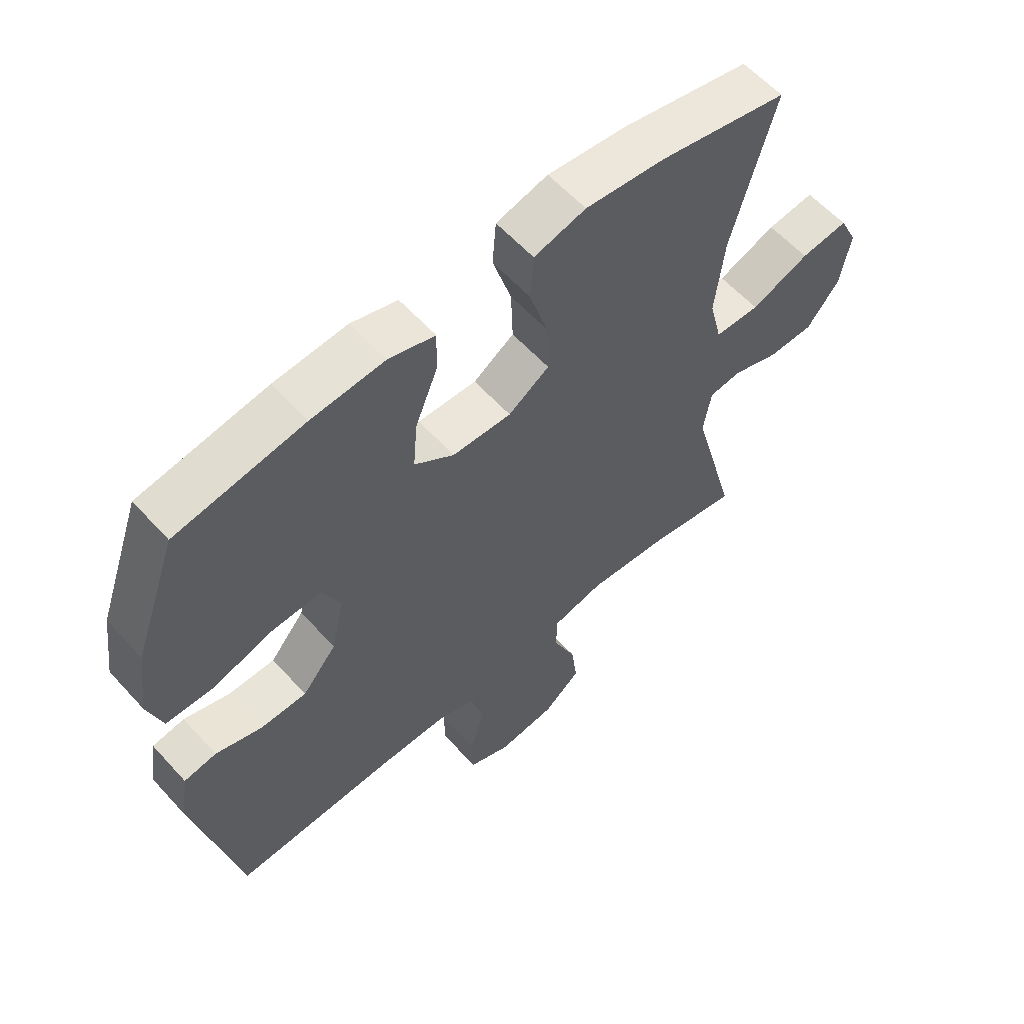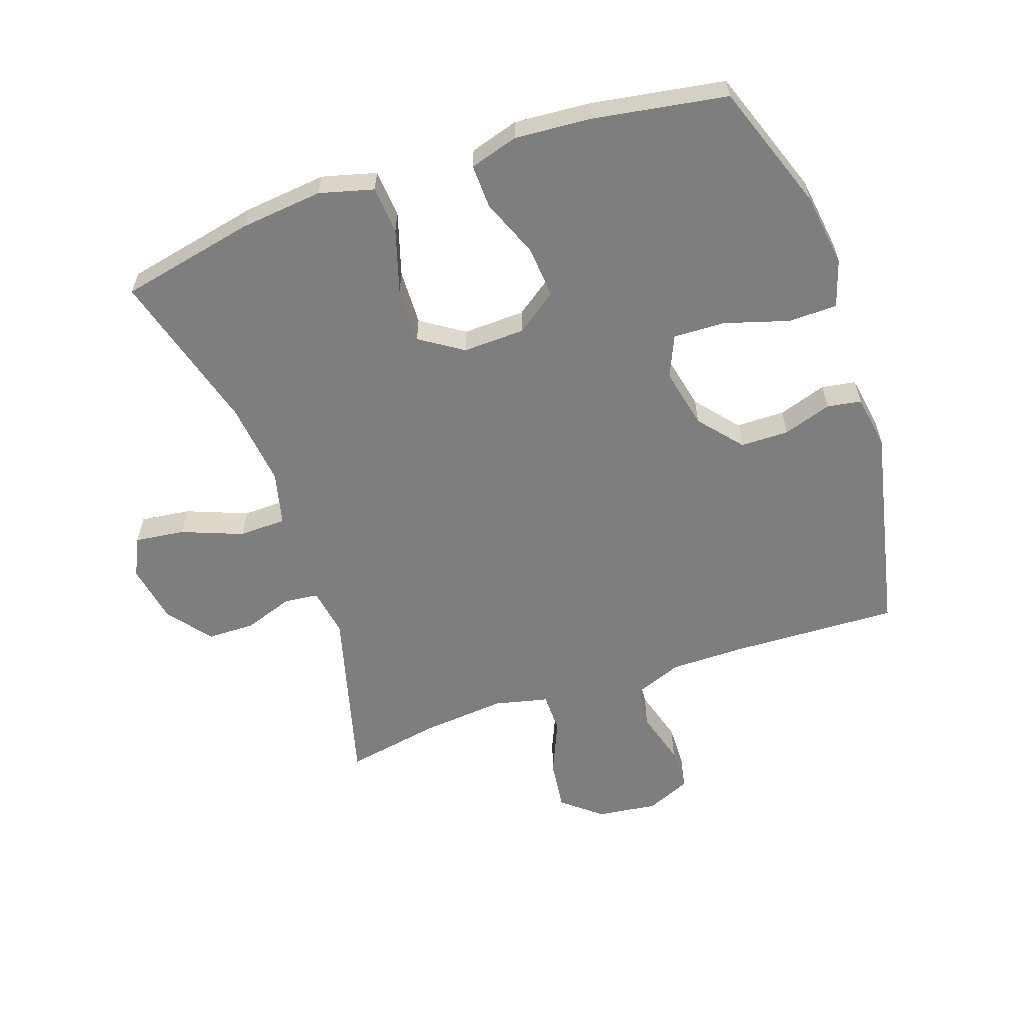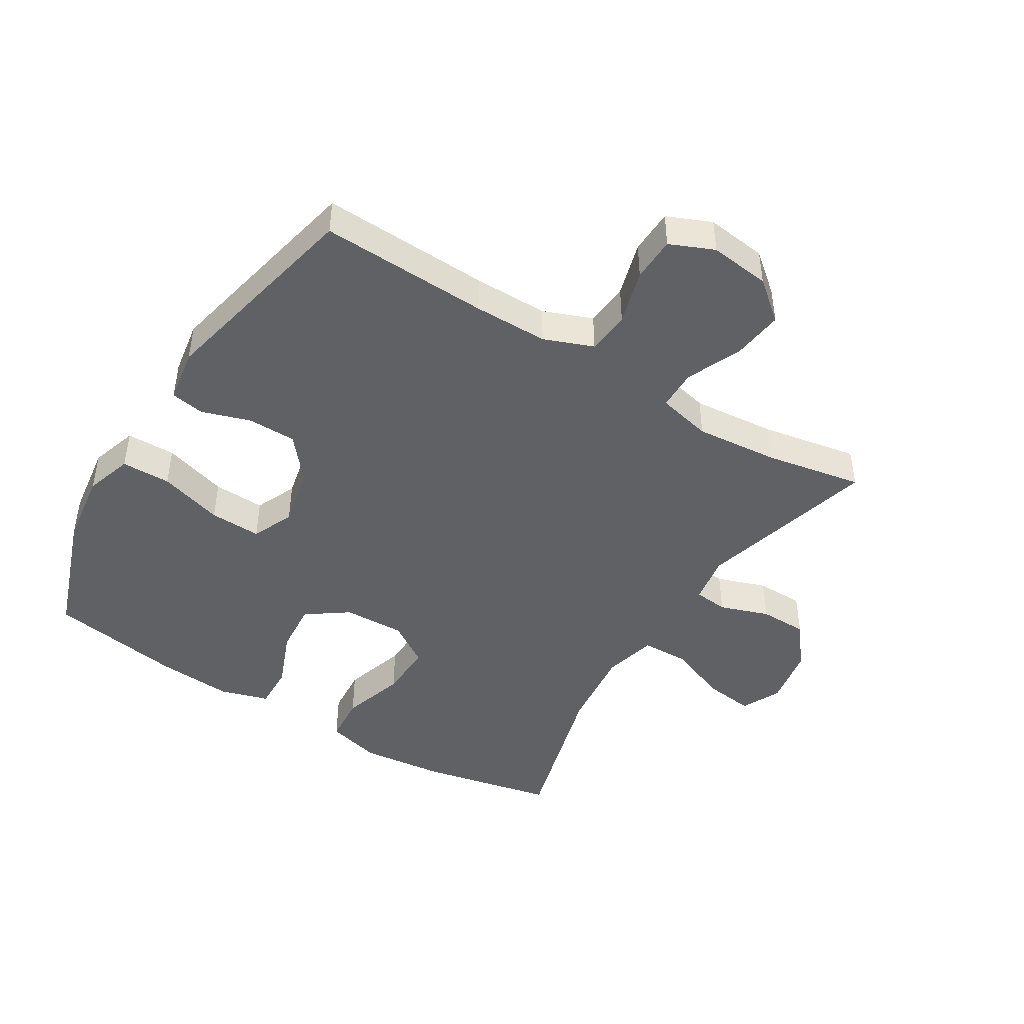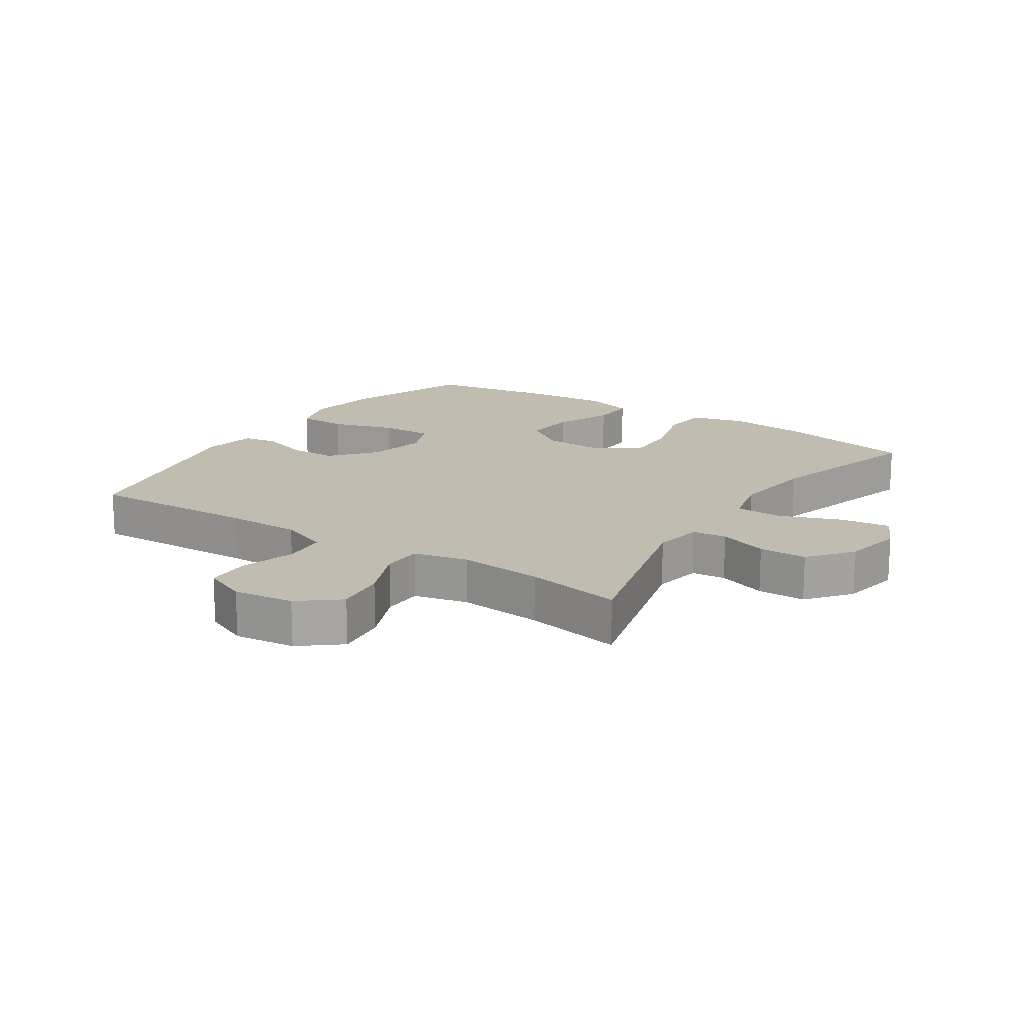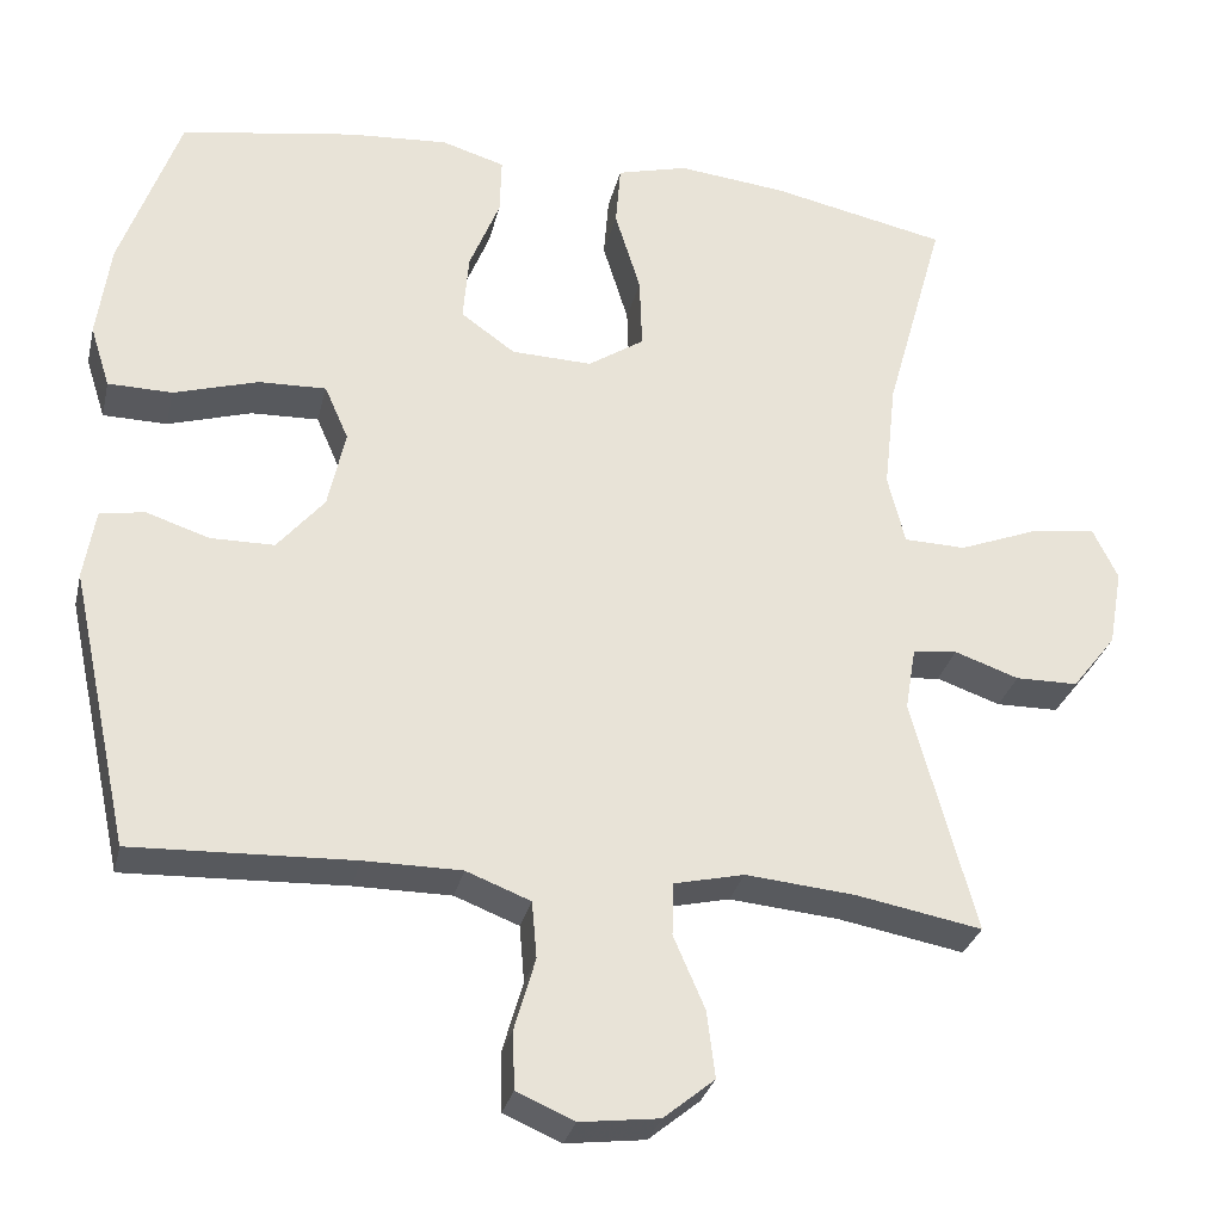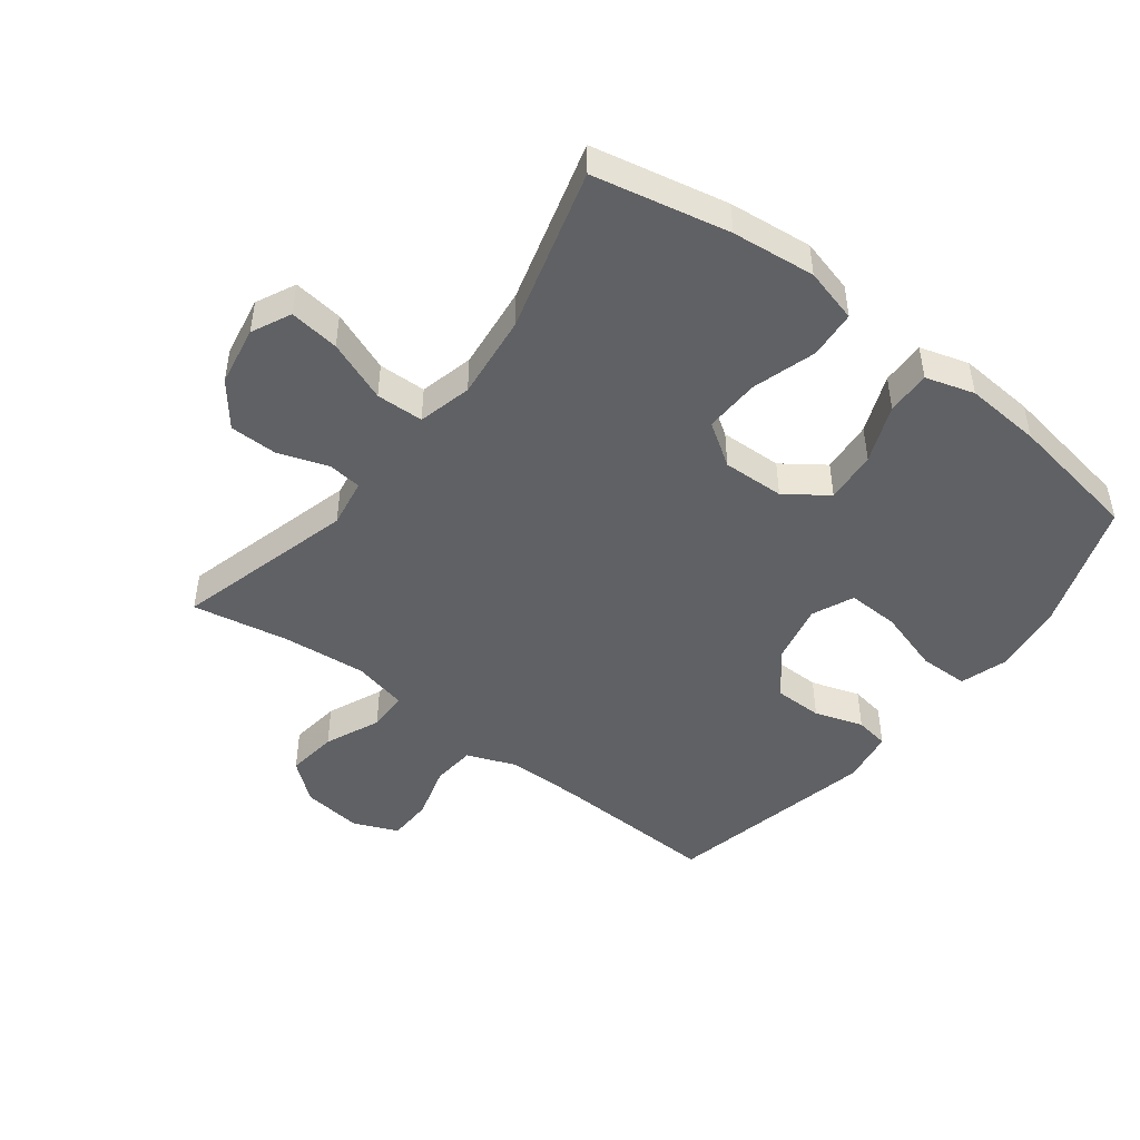
<metadata>
{"format":"obj","ext":"obj","renderer":"f3d","projection":"perspective","resolution":1024,"background":"white","views":[{"elev":59.1,"azim":138.2,"up":"+Z"},{"elev":-59.4,"azim":19.1,"up":"+Y"},{"elev":-45.4,"azim":148.4,"up":"+Y"},{"elev":16.6,"azim":-146.3,"up":"+Y"},{"elev":-29.9,"azim":167.0,"up":"+Z"},{"elev":-47.0,"azim":-37.4,"up":"+Y"}]}
</metadata>
<code>
v 0.5 0.07 -0.5
v 0.232 0.07 -0.489
v 0.114 0.07 -0.489
v 0.036 0.07 -0.519
v 0.03 0.07 -0.588
v 0.055 0.07 -0.675
v 0.053 0.07 -0.746
v -0.017 0.07 -0.776
v -0.113 0.07 -0.764
v -0.175 0.07 -0.713
v -0.165 0.07 -0.632
v -0.127 0.07 -0.544
v -0.128 0.07 -0.48
v -0.214 0.07 -0.46
v -0.347 0.07 -0.472
v -0.5 0.07 -0.5
v -0.423 0.07 -0.215
v -0.436 0.07 -0.137
v -0.49 0.07 -0.131
v -0.568 0.07 -0.158
v -0.644 0.07 -0.157
v -0.698 0.07 -0.088
v -0.715 0.07 0.007
v -0.685 0.07 0.069
v -0.606 0.07 0.059
v -0.509 0.07 0.021
v -0.434 0.07 0.023
v -0.413 0.07 0.108
v -0.428 0.07 0.242
v -0.5 0.07 0.5
v -0.286 0.07 0.545
v -0.154 0.07 0.559
v -0.068 0.07 0.536
v -0.062 0.07 0.46
v -0.093 0.07 0.359
v -0.096 0.07 0.271
v -0.028 0.07 0.226
v 0.07 0.07 0.229
v 0.136 0.07 0.276
v 0.129 0.07 0.359
v 0.092 0.07 0.451
v 0.09 0.07 0.521
v 0.167 0.07 0.544
v 0.288 0.07 0.535
v 0.5 0.07 0.5
v 0.572 0.07 0.297
v 0.588 0.07 0.18
v 0.564 0.07 0.105
v 0.486 0.07 0.104
v 0.384 0.07 0.135
v 0.302 0.07 0.138
v 0.273 0.07 0.072
v 0.294 0.07 -0.024
v 0.351 0.07 -0.092
v 0.428 0.07 -0.093
v 0.505 0.07 -0.068
v 0.559 0.07 -0.077
v 0.573 0.07 -0.163
v 0.5 0 -0.5
v 0.232 0 -0.489
v 0.114 0 -0.489
v 0.036 0 -0.519
v 0.03 0 -0.588
v 0.055 0 -0.675
v 0.053 0 -0.746
v -0.017 0 -0.776
v -0.113 0 -0.764
v -0.175 0 -0.713
v -0.165 0 -0.632
v -0.127 0 -0.544
v -0.128 0 -0.48
v -0.214 0 -0.46
v -0.347 0 -0.472
v -0.5 0 -0.5
v -0.423 0 -0.215
v -0.436 0 -0.137
v -0.49 0 -0.131
v -0.568 0 -0.158
v -0.644 0 -0.157
v -0.698 0 -0.088
v -0.715 0 0.007
v -0.685 0 0.069
v -0.606 0 0.059
v -0.509 0 0.021
v -0.434 0 0.023
v -0.413 0 0.108
v -0.428 0 0.242
v -0.5 0 0.5
v -0.286 0 0.545
v -0.154 0 0.559
v -0.068 0 0.536
v -0.062 0 0.46
v -0.093 0 0.359
v -0.096 0 0.271
v -0.028 0 0.226
v 0.07 0 0.229
v 0.136 0 0.276
v 0.129 0 0.359
v 0.092 0 0.451
v 0.09 0 0.521
v 0.167 0 0.544
v 0.288 0 0.535
v 0.5 0 0.5
v 0.572 0 0.297
v 0.588 0 0.18
v 0.564 0 0.105
v 0.486 0 0.104
v 0.384 0 0.135
v 0.302 0 0.138
v 0.273 0 0.072
v 0.294 0 -0.024
v 0.351 0 -0.092
v 0.428 0 -0.093
v 0.505 0 -0.068
v 0.559 0 -0.077
v 0.573 0 -0.163
f 55 56 57 58
f 54 55 58 1
f 53 54 1 2
f 52 53 2 3
f 47 48 49 50
f 47 50 51
f 46 47 51
f 45 46 51
f 44 45 51
f 43 44 51 52
f 40 41 42 43
f 39 40 43 52
f 32 33 34 35
f 32 35 36
f 29 30 31 32
f 28 29 32 36
f 27 28 36 37
f 23 24 25 26
f 23 26 27
f 22 23 27
f 19 20 21 22
f 18 19 22 27
f 17 18 27 37
f 15 16 17 37
f 9 10 11 12
f 9 12 13
f 8 9 13
f 5 6 7 8
f 4 5 8 13
f 3 4 13
f 38 39 52 3
f 14 15 37 38
f 3 13 14 38
f 116 115 114 113
f 59 116 113 112
f 60 59 112 111
f 61 60 111 110
f 108 107 106 105
f 109 108 105
f 109 105 104
f 109 104 103
f 109 103 102
f 110 109 102 101
f 101 100 99 98
f 110 101 98 97
f 93 92 91 90
f 94 93 90
f 90 89 88 87
f 94 90 87 86
f 95 94 86 85
f 84 83 82 81
f 85 84 81
f 85 81 80
f 80 79 78 77
f 85 80 77 76
f 95 85 76 75
f 95 75 74 73
f 70 69 68 67
f 71 70 67
f 71 67 66
f 66 65 64 63
f 71 66 63 62
f 71 62 61
f 61 110 97 96
f 96 95 73 72
f 96 72 71 61
f 1 59 60 2
f 2 60 61 3
f 3 61 62 4
f 4 62 63 5
f 5 63 64 6
f 6 64 65 7
f 7 65 66 8
f 8 66 67 9
f 9 67 68 10
f 10 68 69 11
f 11 69 70 12
f 12 70 71 13
f 13 71 72 14
f 14 72 73 15
f 15 73 74 16
f 16 74 75 17
f 17 75 76 18
f 18 76 77 19
f 19 77 78 20
f 20 78 79 21
f 21 79 80 22
f 22 80 81 23
f 23 81 82 24
f 24 82 83 25
f 25 83 84 26
f 26 84 85 27
f 27 85 86 28
f 28 86 87 29
f 29 87 88 30
f 30 88 89 31
f 31 89 90 32
f 32 90 91 33
f 33 91 92 34
f 34 92 93 35
f 35 93 94 36
f 36 94 95 37
f 37 95 96 38
f 38 96 97 39
f 39 97 98 40
f 40 98 99 41
f 41 99 100 42
f 42 100 101 43
f 43 101 102 44
f 44 102 103 45
f 45 103 104 46
f 46 104 105 47
f 47 105 106 48
f 48 106 107 49
f 49 107 108 50
f 50 108 109 51
f 51 109 110 52
f 52 110 111 53
f 53 111 112 54
f 54 112 113 55
f 55 113 114 56
f 56 114 115 57
f 57 115 116 58
f 58 116 59 1

</code>
